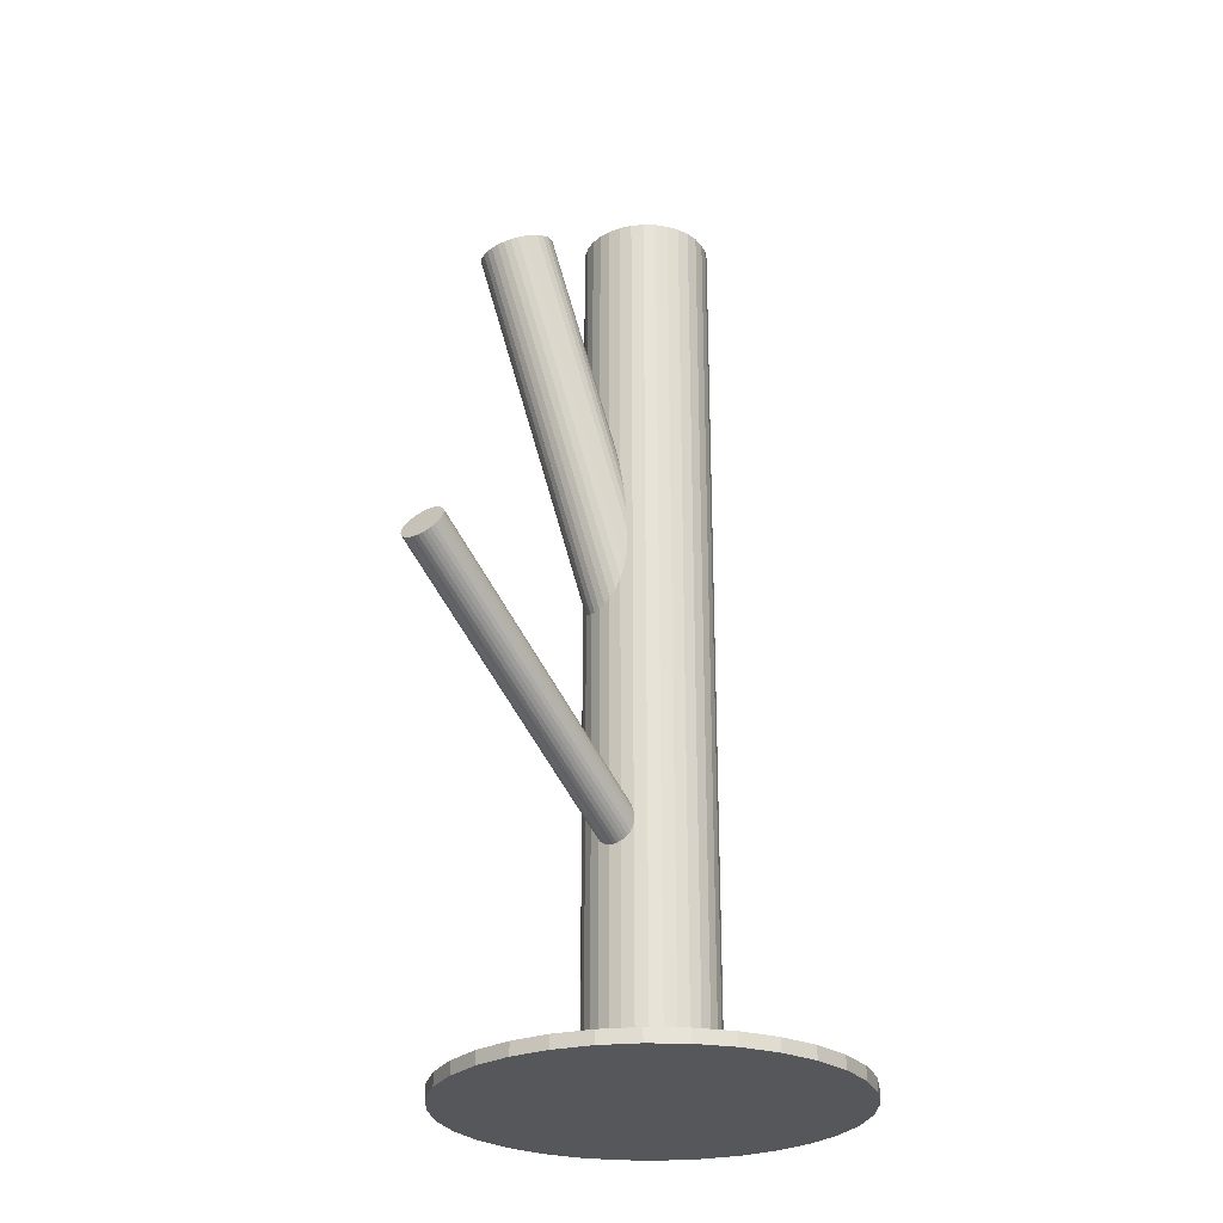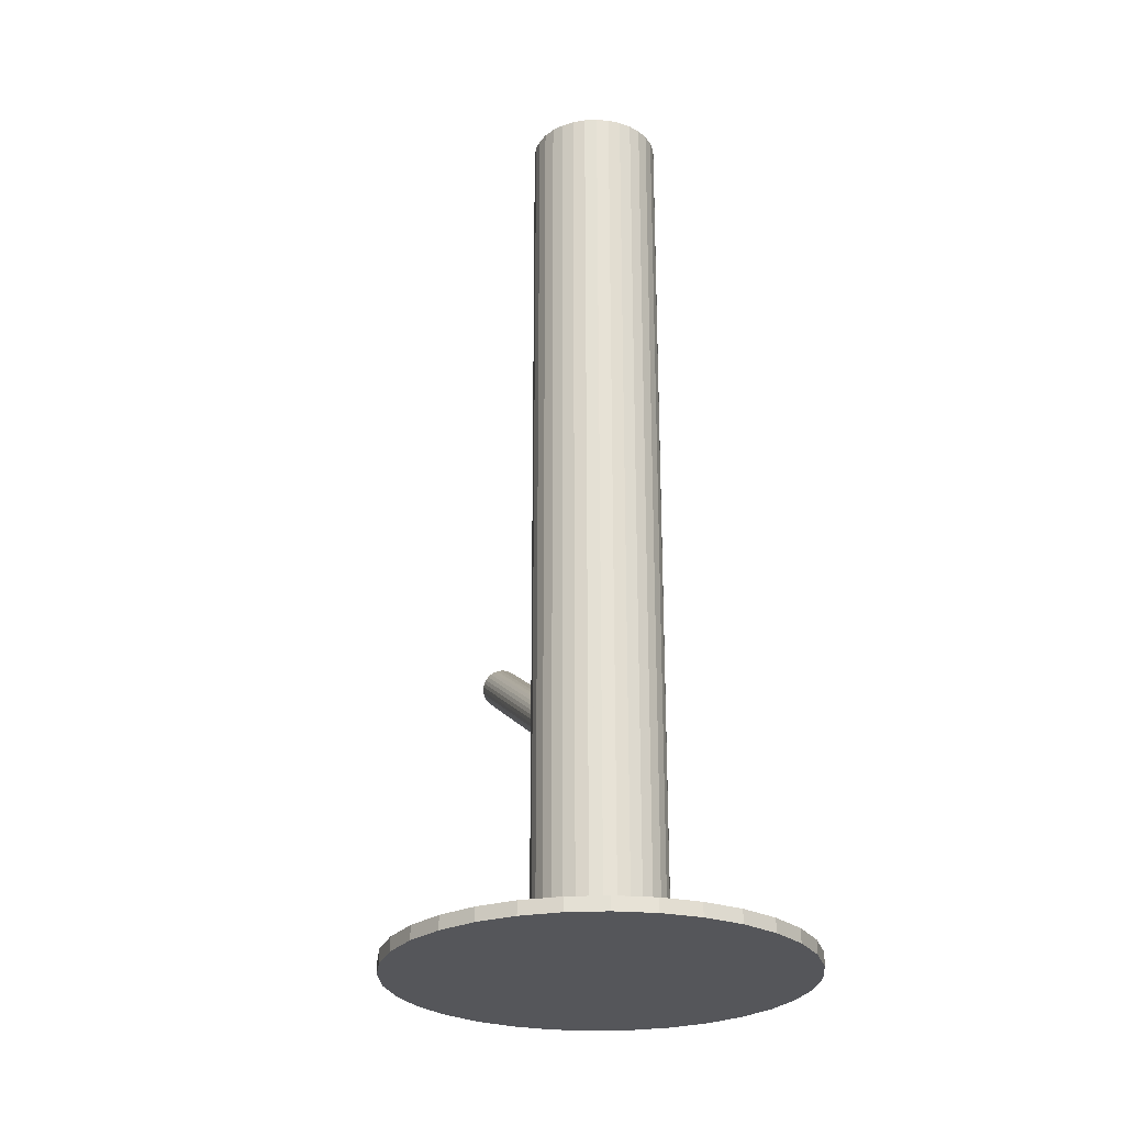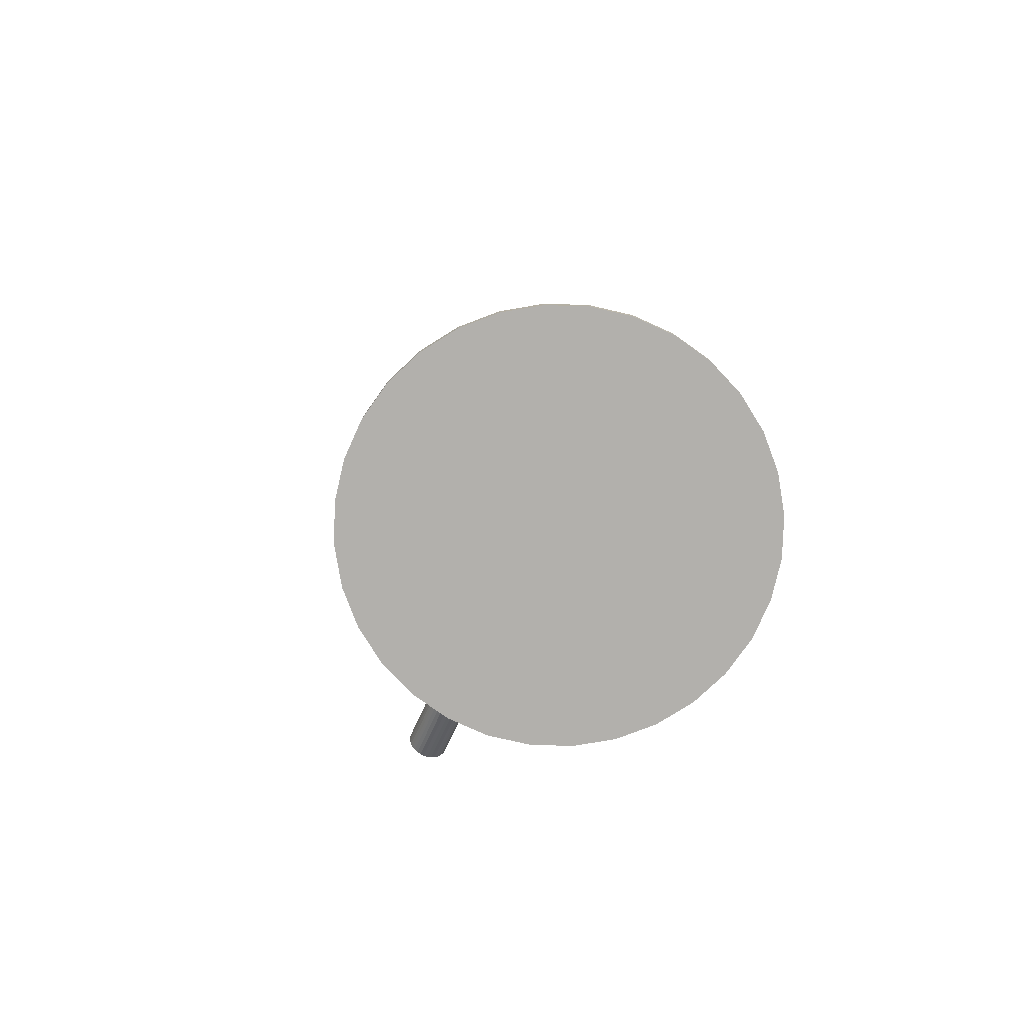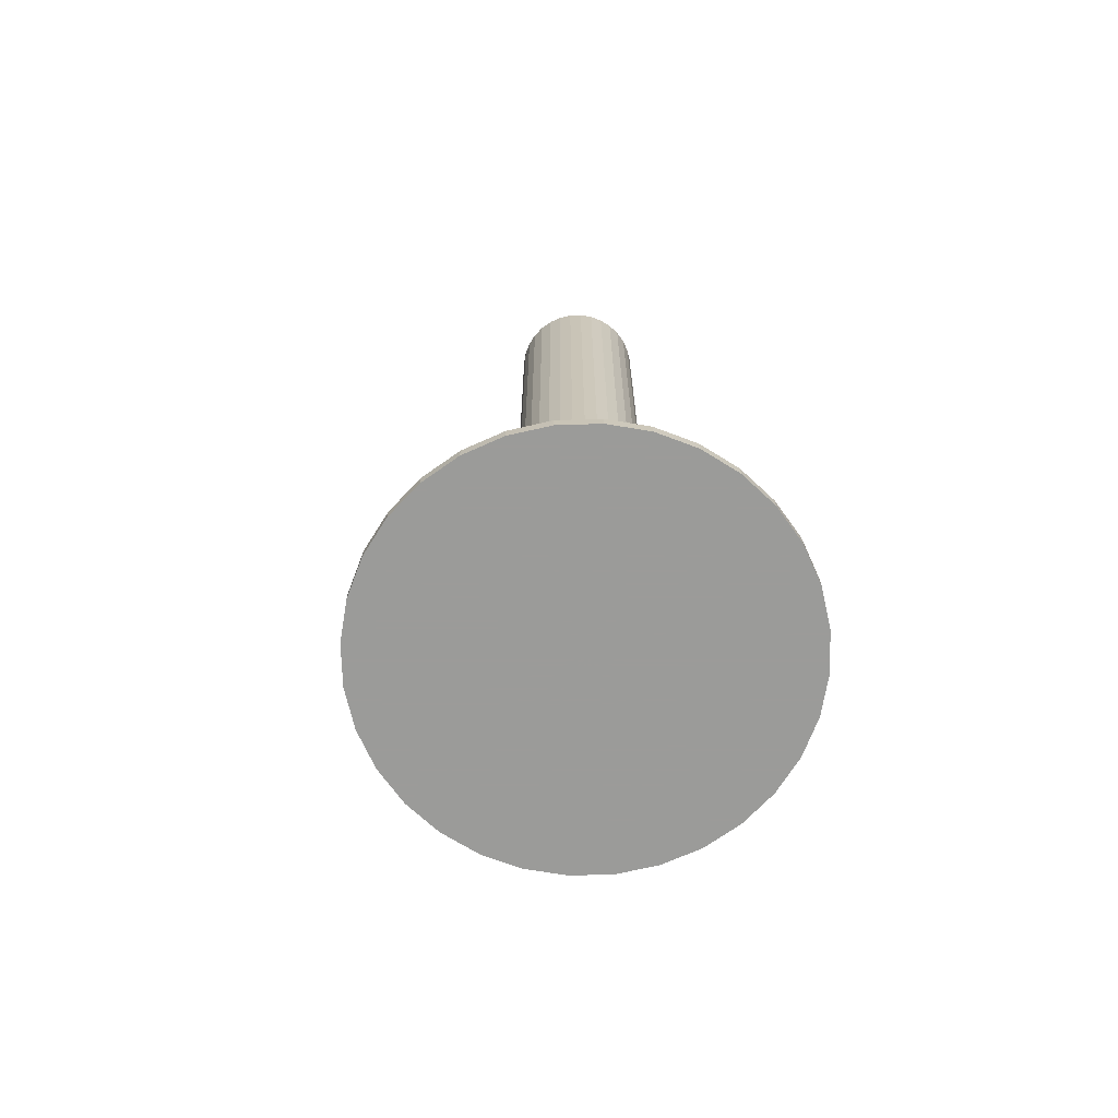
<metadata>
{"format":"obj","ext":"obj","renderer":"f3d","projection":"perspective","resolution":1024,"background":"white","views":[{"elev":-26.5,"azim":-154.5,"up":"+Z"},{"elev":-26.0,"azim":-24.1,"up":"+Z"},{"elev":-78.8,"azim":-29.9,"up":"+Z"},{"elev":-69.6,"azim":-15.1,"up":"+Z"}]}
</metadata>
<code>
v -0 -0.09281 -0.05413
v -0 -0.09281 -0.5
v -0 -0.09281 0.5
v -0 -0.09281 -0.4853
v -0 -0.09281 -0.2624
v -0 -0.02171 -0.5
v -0 -0.02171 0.5
v -0 0.1296 -0.5
v -0 0.1296 -0.4853
v -0 -0.3152 -0.5
v -0 -0.3152 -0.4853
v -0 -0.1639 -0.5
v -0 -0.1639 0.5
v -0.03928 -0.07963 -0.05137
v 0.04085 0.3146 -0.04792
v 0.07282 0.3071 -0.0423
v 0.04072 -0.09068 -0.06199
v -0.007503 -0.08081 -0.2812
v 0.04613 0.06868 0.4437
v 0.08257 0.1026 0.4265
v -0.02572 -0.1223 -0.04026
v -0.01901 -0.1269 -0.03999
v 0.06795 0.2927 -0.01656
v 0.02336 -0.09591 -0.2624
v 0.1126 0.09254 0.4244
v 0.004339 -0.1324 -0.04237
v 0.1059 0.09714 0.4241
v 0.06569 -0.0656 -0.5
v 0.06569 -0.0656 0.5
v 0.06569 -0.12 -0.5
v 0.06569 -0.12 0.5
v 0.04078 -0.09845 -0.05955
v -0.2182 -0.04941 -0.5
v -0.2182 -0.04941 -0.4853
v -0.2182 -0.1362 -0.5
v -0.2182 -0.1362 -0.4853
v 0.04619 0.06091 0.4461
v 0.1262 0.04986 0.4355
v 0.02993 0.3085 -0.03495
v 0.0668 0.3112 -0.04792
v 0.08691 0.06304 0.4383
v 0.05028 -0.04253 -0.5
v 0.05028 -0.04253 0.5
v 0.05028 -0.1431 -0.5
v 0.05028 -0.1431 0.5
v 0.02321 -0.09357 -0.2664
v 0.04763 0.07622 0.441
v 0.03186 -0.1193 -0.05137
v -0.001554 -0.1045 -0.242
v 0.0395 -0.03369 -0.5
v 0.0395 -0.03369 0.5
v 0.0395 -0.1519 -0.5
v 0.0395 -0.1519 0.5
v 0.1276 0.06517 0.4304
v -0.1573 -0.2501 -0.5
v -0.1573 -0.2501 -0.4853
v -0.1573 0.06448 -0.5
v -0.1573 0.06448 -0.4853
v 0.02721 -0.02712 -0.5
v 0.02721 -0.02712 0.5
v 0.02721 -0.1585 -0.5
v 0.02721 -0.1585 0.5
v 0.03155 0.3105 -0.03877
v 0.06118 0.03354 0.4522
v -0.003033 -0.08072 -0.2824
v 0.06789 0.02894 0.4524
v 0.04216 0.2935 -0.01214
v 0.09125 0.02346 0.45
v -0.03144 -0.1166 -0.04106
v -0.01761 -0.0989 -0.248
v 0.006081 -0.08193 -0.2824
v -0.185 -0.2164 -0.5
v -0.185 -0.2164 -0.4853
v -0.185 0.03077 -0.5
v -0.185 0.03077 -0.4853
v 0.1277 0.0574 0.4329
v 0.01856 -0.1019 -0.2511
v -0.02217 -0.09443 -0.2546
v -0.1236 -0.2778 -0.5
v -0.1236 -0.2778 -0.4853
v -0.1236 0.09214 -0.5
v -0.1236 0.09214 -0.4853
v 0.03398 0.3122 -0.0423
v -0.02623 -0.06108 -0.05955
v 0.07471 0.3048 -0.03877
v 0.03627 -0.113 -0.05413
v 0.04645 0.2923 -0.01098
v 0.1188 0.03655 0.441
v -0.03909 -0.1026 -0.04413
v 0.07015 0.3092 -0.04539
v 0.01037 -0.08318 -0.2812
v 0.05557 0.2911 -0.01098
v -0.01387 -0.1625 -0.5
v -0.01387 -0.1625 0.5
v -0.01387 -0.02307 -0.5
v -0.01387 -0.02307 0.5
v 0.02099 -0.1002 -0.2546
v 0.2055 -0.1779 -0.5
v 0.2055 -0.1779 -0.4853
v 0.2055 -0.007686 -0.5
v 0.2055 -0.007686 -0.4853
v 0.05409 0.3149 -0.05136
v 0.05546 0.03928 0.4514
v 0.02932 0.3039 -0.027
v -0.06974 -0.1067 -0.5
v -0.06974 -0.1067 0.5
v -0.06974 -0.07894 -0.5
v -0.06974 -0.07894 0.5
v 0.05912 -0.05331 -0.5
v 0.05912 -0.05331 0.5
v 0.05912 -0.1323 -0.5
v 0.05912 -0.1323 0.5
v 0.0711 -0.09281 -0.5
v 0.0711 -0.09281 0.5
v -0.03596 -0.1099 -0.04237
v -0.01427 -0.1008 -0.2454
v 0.02261 -0.09813 -0.2584
v 0.06068 0.09477 0.4329
v -0.01959 -0.05705 -0.06199
v 0.1232 0.04282 0.4383
v 0.003687 -0.05357 -0.0672
v 0.04782 0.05323 0.4483
v 0.02918 0.3063 -0.03097
v 0.0122 -0.1312 -0.04413
v -0.01542 -0.08234 -0.2768
v 0.06004 0.2912 -0.01214
v -0.08512 0.1127 -0.5
v -0.08512 0.1127 -0.4853
v -0.08512 -0.2983 -0.5
v -0.08512 -0.2983 -0.4853
v -0.01157 -0.1302 -0.04026
v 0.2224 -0.09281 -0.5
v 0.2224 -0.09281 -0.4853
v -0.02028 -0.09674 -0.2511
v 0.05253 0.3032 -0.03097
v 0.01169 -0.1043 -0.2454
v 0.0434 -0.311 -0.5
v 0.0434 -0.311 -0.4853
v 0.0434 0.1254 -0.5
v 0.0434 0.1254 -0.4853
v 0.06732 0.0988 0.4304
v 0.05095 0.04593 0.45
v -0.0434 -0.311 -0.5
v -0.0434 -0.311 -0.4853
v -0.0434 0.1254 -0.5
v -0.0434 0.1254 -0.4853
v 0.04503 0.3152 -0.04981
v -0.01169 -0.08135 -0.2794
v 0.02028 -0.08888 -0.2737
v -0.2224 -0.09281 -0.5
v -0.2224 -0.09281 -0.4853
v 0.09059 0.1023 0.4252
v 0.01157 -0.05542 -0.06801
v 0.07589 0.3001 -0.03097
v 0.08512 0.1127 -0.5
v 0.08512 0.1127 -0.4853
v 0.08512 -0.2983 -0.5
v 0.08512 -0.2983 -0.4853
v 0.09911 0.02463 0.4483
v 0.01542 -0.1033 -0.248
v -0.0122 -0.0544 -0.06414
v -0.003687 -0.132 -0.04106
v 0.07533 0.02565 0.4522
v 0.05098 0.2915 -0.01058
v 0.07575 0.3024 -0.03495
v 0.01959 -0.1286 -0.04627
v -0.02261 -0.08749 -0.2664
v 0.01427 -0.0848 -0.2794
v 0.03596 -0.0757 -0.0659
v -0.0711 -0.09281 -0.5
v -0.0711 -0.09281 0.5
v -0.05912 -0.05331 -0.5
v -0.05912 -0.05331 0.5
v -0.05912 -0.1323 -0.5
v -0.05912 -0.1323 0.5
v 0.0495 0.3152 -0.05097
v 0.06974 -0.1067 -0.5
v 0.06974 -0.1067 0.5
v 0.06974 -0.07894 -0.5
v 0.06974 -0.07894 0.5
v 0.09848 0.1004 0.4244
v 0.03492 0.2971 -0.01656
v -0.2055 -0.1779 -0.5
v -0.2055 -0.1779 -0.4853
v -0.2055 -0.007686 -0.5
v -0.2055 -0.007686 -0.4853
v 0.05862 0.314 -0.05097
v -0.02099 -0.08547 -0.2702
v 0.01387 -0.1625 -0.5
v 0.01387 -0.1625 0.5
v 0.01387 -0.02307 -0.5
v 0.01387 -0.02307 0.5
v 0.03036 0.3015 -0.02317
v 0.07471 0.1014 0.4283
v -0.01037 -0.1024 -0.2436
v 0.07109 0.2941 -0.01965
v 0.03909 -0.083 -0.06414
v 0.08322 0.0238 0.4514
v -0.03627 -0.07259 -0.05413
v 0.1065 0.02728 0.4461
v 0.02623 -0.1245 -0.04872
v 0.1236 -0.2778 -0.5
v 0.1236 -0.2778 -0.4853
v 0.1236 0.09214 -0.5
v 0.1236 0.09214 -0.4853
v 0.1229 0.08015 0.4265
v 0.02217 -0.09119 -0.2702
v -0.01856 -0.08373 -0.2737
v 0.06291 0.3128 -0.04981
v 0.07352 0.2958 -0.02317
v 0.185 -0.2164 -0.5
v 0.185 -0.2164 -0.4853
v 0.185 0.03077 -0.5
v 0.185 0.03077 -0.4853
v -0.006081 -0.1037 -0.2424
v 0.01761 -0.08672 -0.2768
v 0.03144 -0.06905 -0.0672
v 0.003033 -0.1049 -0.2424
v -0.02721 -0.02712 -0.5
v -0.02721 -0.02712 0.5
v -0.02721 -0.1585 -0.5
v -0.02721 -0.1585 0.5
v 0.03827 0.2951 -0.01402
v 0.07514 0.2978 -0.027
v 0.1573 -0.2501 -0.5
v 0.1573 -0.2501 -0.4853
v 0.1573 0.06448 -0.5
v 0.1573 0.06448 -0.4853
v 0.126 0.07285 0.4283
v 0.05064 0.08326 0.4383
v -0.0395 -0.03369 -0.5
v -0.0395 -0.03369 0.5
v -0.0395 -0.1519 -0.5
v -0.0395 -0.1519 0.5
v 0.001554 -0.0811 -0.2828
v -0.03186 -0.06632 -0.05689
v -0.02321 -0.09206 -0.2584
v -0.05028 -0.04253 -0.5
v -0.05028 -0.04253 0.5
v -0.05028 -0.1431 -0.5
v -0.05028 -0.1431 0.5
v 0.1131 0.03131 0.4437
v 0.03712 0.3136 -0.04539
v 0.2182 -0.04941 -0.5
v 0.2182 -0.04941 -0.4853
v 0.2182 -0.1362 -0.5
v 0.2182 -0.1362 -0.4853
v -0.04078 -0.08717 -0.04872
v -0.06569 -0.0656 -0.5
v -0.06569 -0.0656 0.5
v -0.06569 -0.12 -0.5
v -0.06569 -0.12 0.5
v -0.004339 -0.05323 -0.0659
v -0.02336 -0.08971 -0.2624
v 0.1184 0.0868 0.4252
v 0.03225 0.2992 -0.01965
v 0.01901 -0.05871 -0.06828
v 0.02572 -0.06331 -0.06801
v 0.06422 0.2917 -0.01402
v 0.007503 -0.1048 -0.2436
v -0.04072 -0.09494 -0.04627
v 0.05505 0.08953 0.4355
v 0.03928 -0.106 -0.05689
f 113 2 179
f 113 179 114
f 114 179 180
f 114 180 3
f 179 2 28
f 179 28 180
f 180 28 29
f 180 29 3
f 28 2 109
f 28 109 29
f 29 109 110
f 29 110 3
f 109 2 42
f 109 42 110
f 110 42 43
f 110 43 3
f 42 2 50
f 42 50 43
f 43 50 51
f 43 51 3
f 50 2 59
f 50 59 51
f 51 59 60
f 51 60 3
f 59 2 191
f 59 191 60
f 60 191 192
f 60 192 3
f 191 2 6
f 191 6 192
f 192 6 7
f 192 7 3
f 6 2 95
f 6 95 7
f 7 95 96
f 7 96 3
f 95 2 219
f 95 219 96
f 96 219 220
f 96 220 3
f 219 2 231
f 219 231 220
f 220 231 232
f 220 232 3
f 231 2 238
f 231 238 232
f 232 238 239
f 232 239 3
f 238 2 172
f 238 172 239
f 239 172 173
f 239 173 3
f 172 2 249
f 172 249 173
f 173 249 250
f 173 250 3
f 249 2 107
f 249 107 250
f 250 107 108
f 250 108 3
f 107 2 170
f 107 170 108
f 108 170 171
f 108 171 3
f 170 2 105
f 170 105 171
f 171 105 106
f 171 106 3
f 105 2 251
f 105 251 106
f 106 251 252
f 106 252 3
f 251 2 174
f 251 174 252
f 252 174 175
f 252 175 3
f 174 2 240
f 174 240 175
f 175 240 241
f 175 241 3
f 240 2 233
f 240 233 241
f 241 233 234
f 241 234 3
f 233 2 221
f 233 221 234
f 234 221 222
f 234 222 3
f 221 2 93
f 221 93 222
f 222 93 94
f 222 94 3
f 93 2 12
f 93 12 94
f 94 12 13
f 94 13 3
f 12 2 189
f 12 189 13
f 13 189 190
f 13 190 3
f 189 2 61
f 189 61 190
f 190 61 62
f 190 62 3
f 61 2 52
f 61 52 62
f 62 52 53
f 62 53 3
f 52 2 44
f 52 44 53
f 53 44 45
f 53 45 3
f 44 2 111
f 44 111 45
f 45 111 112
f 45 112 3
f 111 2 30
f 111 30 112
f 112 30 31
f 112 31 3
f 30 2 177
f 30 177 31
f 31 177 178
f 31 178 3
f 177 2 113
f 177 113 178
f 178 113 114
f 178 114 3
f 199 1 14
f 199 14 230
f 230 14 47
f 230 47 41
f 14 1 248
f 14 248 47
f 47 248 19
f 47 19 41
f 248 1 261
f 248 261 19
f 19 261 37
f 19 37 41
f 261 1 89
f 261 89 37
f 37 89 122
f 37 122 41
f 89 1 115
f 89 115 122
f 122 115 142
f 122 142 41
f 115 1 69
f 115 69 142
f 142 69 103
f 142 103 41
f 69 1 21
f 69 21 103
f 103 21 64
f 103 64 41
f 21 1 22
f 21 22 64
f 64 22 66
f 64 66 41
f 22 1 131
f 22 131 66
f 66 131 163
f 66 163 41
f 131 1 162
f 131 162 163
f 163 162 198
f 163 198 41
f 162 1 26
f 162 26 198
f 198 26 68
f 198 68 41
f 26 1 124
f 26 124 68
f 68 124 159
f 68 159 41
f 124 1 166
f 124 166 159
f 159 166 200
f 159 200 41
f 166 1 201
f 166 201 200
f 200 201 242
f 200 242 41
f 201 1 48
f 201 48 242
f 242 48 88
f 242 88 41
f 48 1 86
f 48 86 88
f 88 86 120
f 88 120 41
f 86 1 263
f 86 263 120
f 120 263 38
f 120 38 41
f 263 1 32
f 263 32 38
f 38 32 76
f 38 76 41
f 32 1 17
f 32 17 76
f 76 17 54
f 76 54 41
f 17 1 197
f 17 197 54
f 54 197 229
f 54 229 41
f 197 1 169
f 197 169 229
f 229 169 206
f 229 206 41
f 169 1 217
f 169 217 206
f 206 217 255
f 206 255 41
f 217 1 258
f 217 258 255
f 255 258 25
f 255 25 41
f 258 1 257
f 258 257 25
f 25 257 27
f 25 27 41
f 257 1 153
f 257 153 27
f 27 153 181
f 27 181 41
f 153 1 121
f 153 121 181
f 181 121 152
f 181 152 41
f 121 1 253
f 121 253 152
f 152 253 20
f 152 20 41
f 253 1 161
f 253 161 20
f 20 161 194
f 20 194 41
f 161 1 119
f 161 119 194
f 194 119 141
f 194 141 41
f 119 1 84
f 119 84 141
f 141 84 118
f 141 118 41
f 84 1 236
f 84 236 118
f 118 236 262
f 118 262 41
f 236 1 199
f 236 199 262
f 262 199 230
f 262 230 41
f 254 5 237
f 254 237 123
f 123 237 104
f 123 104 135
f 237 5 78
f 237 78 104
f 104 78 193
f 104 193 135
f 78 5 134
f 78 134 193
f 193 134 256
f 193 256 135
f 134 5 70
f 134 70 256
f 256 70 182
f 256 182 135
f 70 5 116
f 70 116 182
f 182 116 223
f 182 223 135
f 116 5 195
f 116 195 223
f 223 195 67
f 223 67 135
f 195 5 215
f 195 215 67
f 67 215 87
f 67 87 135
f 215 5 49
f 215 49 87
f 87 49 164
f 87 164 135
f 49 5 218
f 49 218 164
f 164 218 92
f 164 92 135
f 218 5 260
f 218 260 92
f 92 260 126
f 92 126 135
f 260 5 136
f 260 136 126
f 126 136 259
f 126 259 135
f 136 5 160
f 136 160 259
f 259 160 23
f 259 23 135
f 160 5 77
f 160 77 23
f 23 77 196
f 23 196 135
f 77 5 97
f 77 97 196
f 196 97 210
f 196 210 135
f 97 5 117
f 97 117 210
f 210 117 224
f 210 224 135
f 117 5 24
f 117 24 224
f 224 24 154
f 224 154 135
f 24 5 46
f 24 46 154
f 154 46 165
f 154 165 135
f 46 5 207
f 46 207 165
f 165 207 85
f 165 85 135
f 207 5 149
f 207 149 85
f 85 149 16
f 85 16 135
f 149 5 216
f 149 216 16
f 16 216 90
f 16 90 135
f 216 5 168
f 216 168 90
f 90 168 40
f 90 40 135
f 168 5 91
f 168 91 40
f 40 91 209
f 40 209 135
f 91 5 71
f 91 71 209
f 209 71 187
f 209 187 135
f 71 5 235
f 71 235 187
f 187 235 102
f 187 102 135
f 235 5 65
f 235 65 102
f 102 65 176
f 102 176 135
f 65 5 18
f 65 18 176
f 176 18 147
f 176 147 135
f 18 5 148
f 18 148 147
f 147 148 15
f 147 15 135
f 148 5 125
f 148 125 15
f 15 125 243
f 15 243 135
f 125 5 208
f 125 208 243
f 243 208 83
f 243 83 135
f 208 5 188
f 208 188 83
f 83 188 63
f 83 63 135
f 188 5 167
f 188 167 63
f 63 167 39
f 63 39 135
f 167 5 254
f 167 254 39
f 39 254 123
f 39 123 135
f 132 2 244
f 132 244 133
f 133 244 245
f 133 245 4
f 244 2 100
f 244 100 245
f 245 100 101
f 245 101 4
f 100 2 213
f 100 213 101
f 101 213 214
f 101 214 4
f 213 2 227
f 213 227 214
f 214 227 228
f 214 228 4
f 227 2 204
f 227 204 228
f 228 204 205
f 228 205 4
f 204 2 155
f 204 155 205
f 205 155 156
f 205 156 4
f 155 2 139
f 155 139 156
f 156 139 140
f 156 140 4
f 139 2 8
f 139 8 140
f 140 8 9
f 140 9 4
f 8 2 145
f 8 145 9
f 9 145 146
f 9 146 4
f 145 2 127
f 145 127 146
f 146 127 128
f 146 128 4
f 127 2 81
f 127 81 128
f 128 81 82
f 128 82 4
f 81 2 57
f 81 57 82
f 82 57 58
f 82 58 4
f 57 2 74
f 57 74 58
f 58 74 75
f 58 75 4
f 74 2 185
f 74 185 75
f 75 185 186
f 75 186 4
f 185 2 33
f 185 33 186
f 186 33 34
f 186 34 4
f 33 2 150
f 33 150 34
f 34 150 151
f 34 151 4
f 150 2 35
f 150 35 151
f 151 35 36
f 151 36 4
f 35 2 183
f 35 183 36
f 36 183 184
f 36 184 4
f 183 2 72
f 183 72 184
f 184 72 73
f 184 73 4
f 72 2 55
f 72 55 73
f 73 55 56
f 73 56 4
f 55 2 79
f 55 79 56
f 56 79 80
f 56 80 4
f 79 2 129
f 79 129 80
f 80 129 130
f 80 130 4
f 129 2 143
f 129 143 130
f 130 143 144
f 130 144 4
f 143 2 10
f 143 10 144
f 144 10 11
f 144 11 4
f 10 2 137
f 10 137 11
f 11 137 138
f 11 138 4
f 137 2 157
f 137 157 138
f 138 157 158
f 138 158 4
f 157 2 202
f 157 202 158
f 158 202 203
f 158 203 4
f 202 2 225
f 202 225 203
f 203 225 226
f 203 226 4
f 225 2 211
f 225 211 226
f 226 211 212
f 226 212 4
f 211 2 98
f 211 98 212
f 212 98 99
f 212 99 4
f 98 2 246
f 98 246 99
f 99 246 247
f 99 247 4
f 246 2 132
f 246 132 247
f 247 132 133
f 247 133 4

</code>
